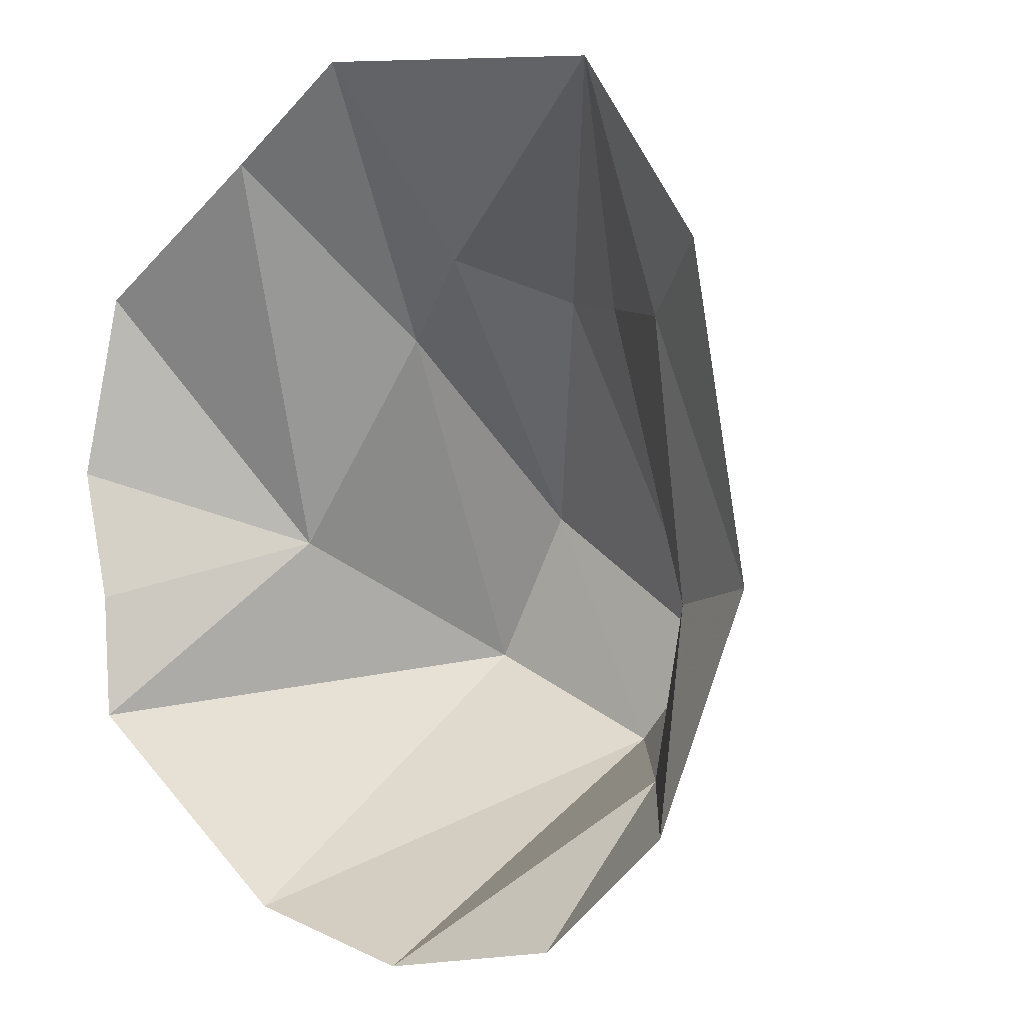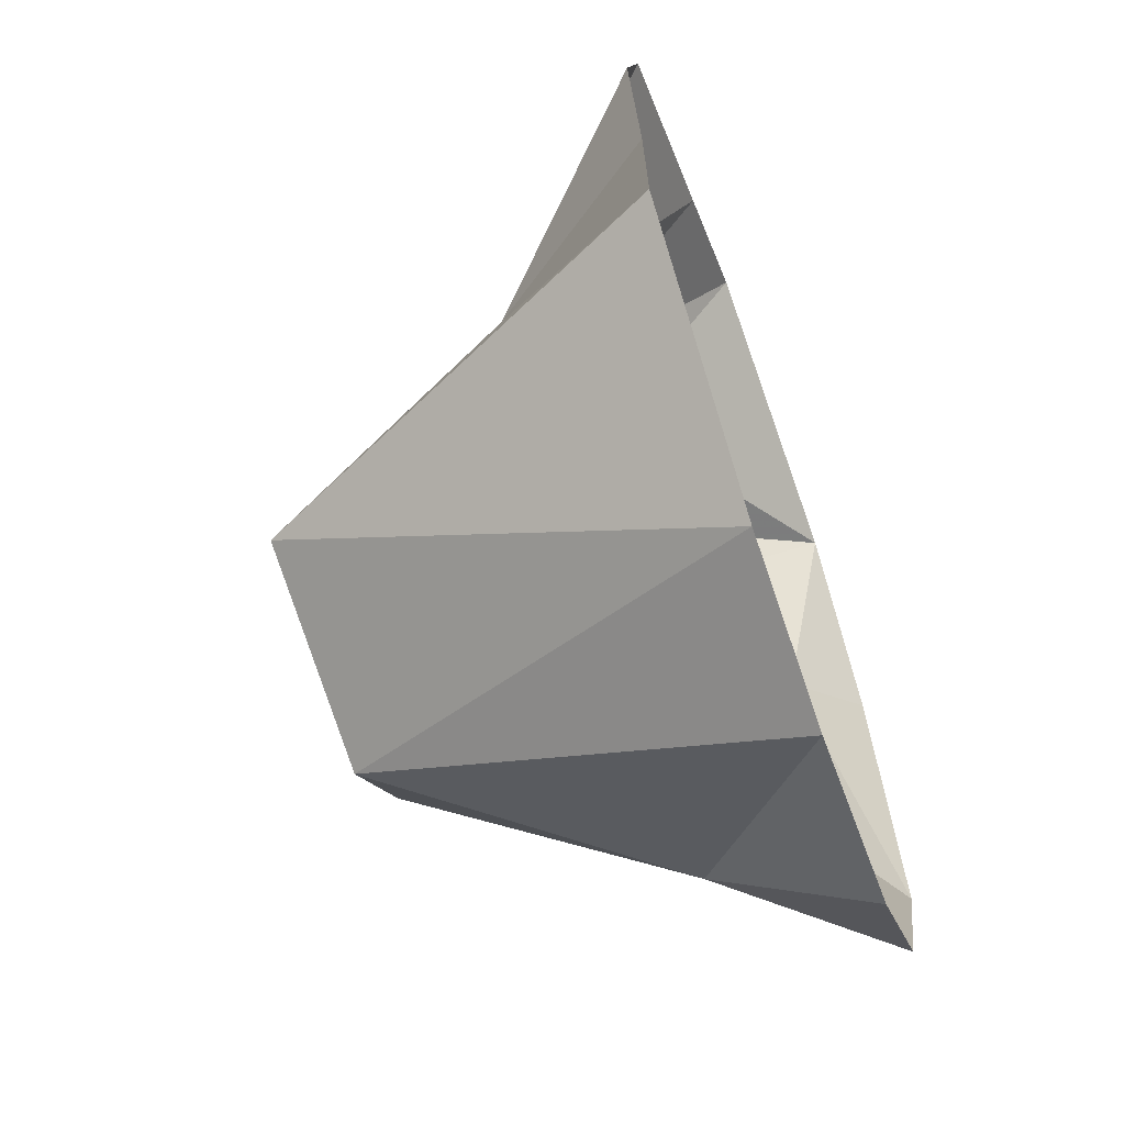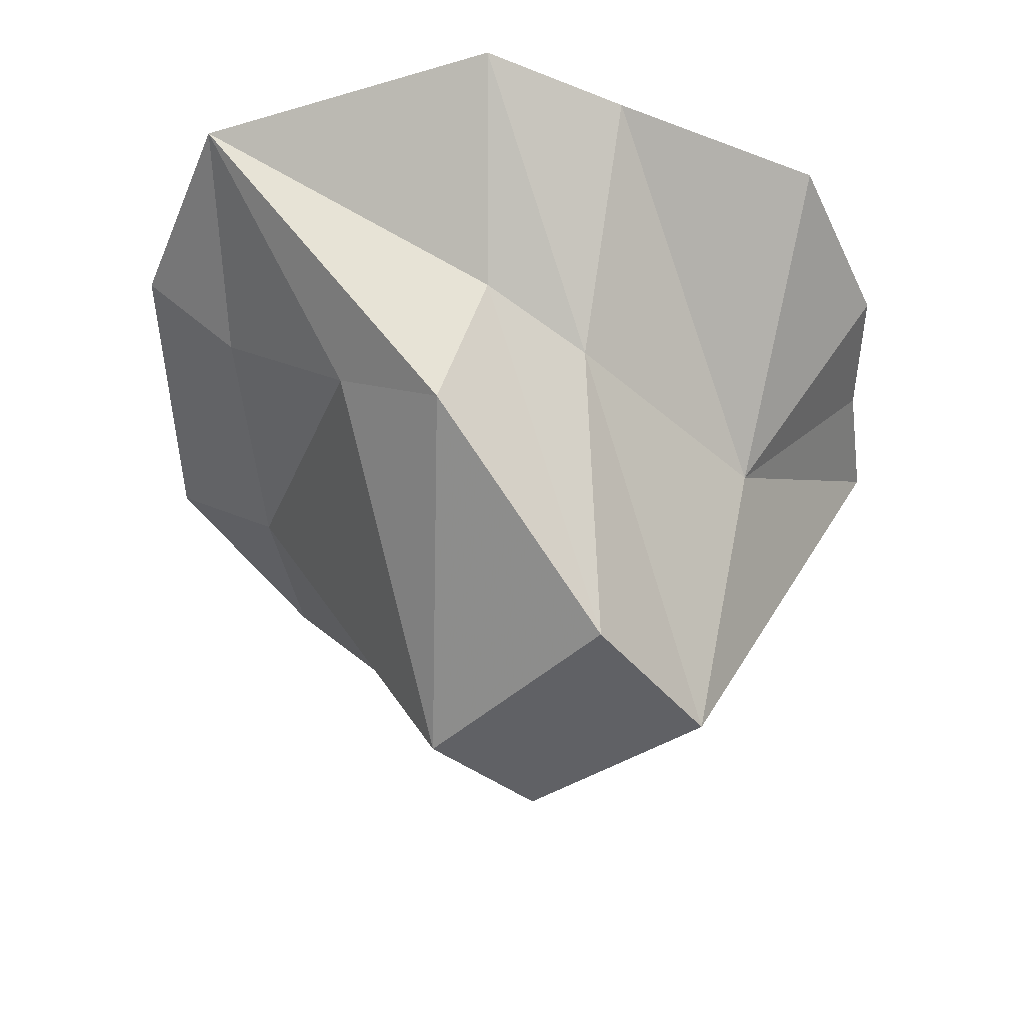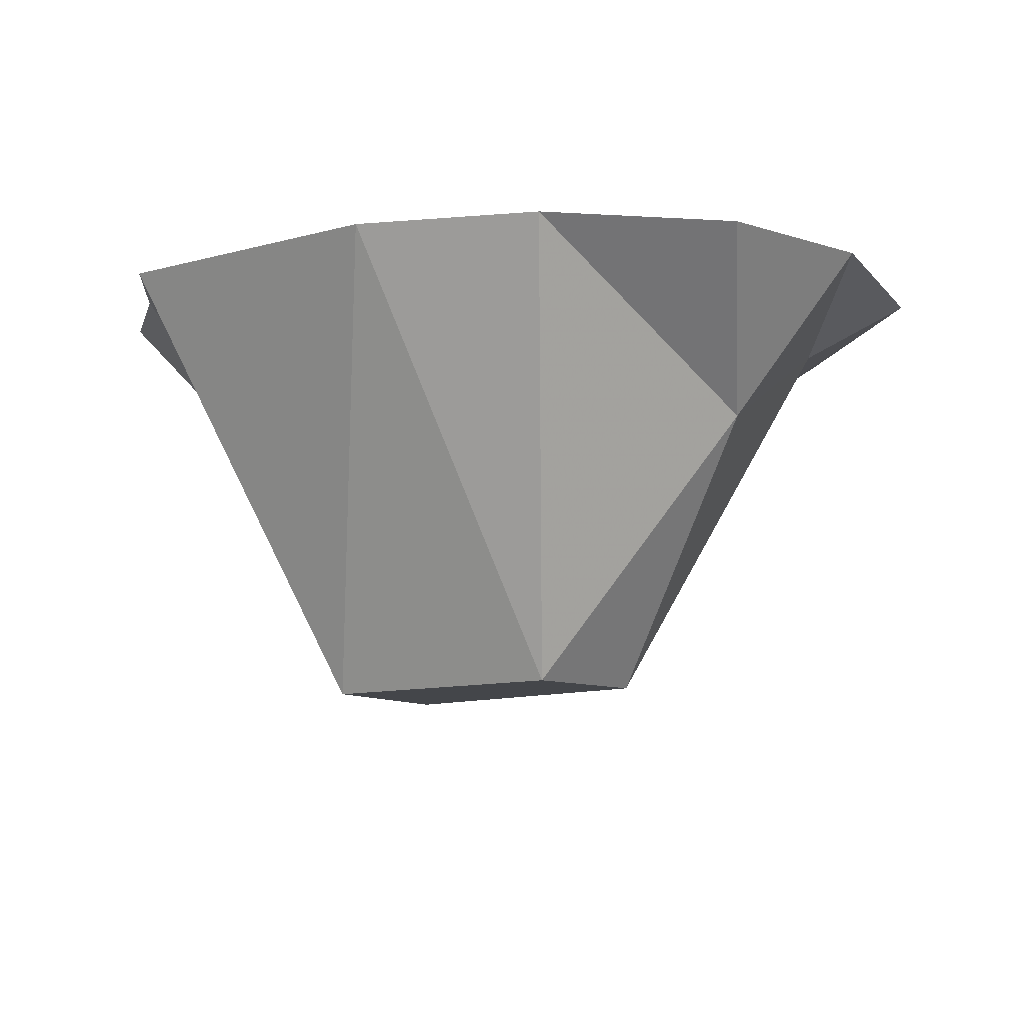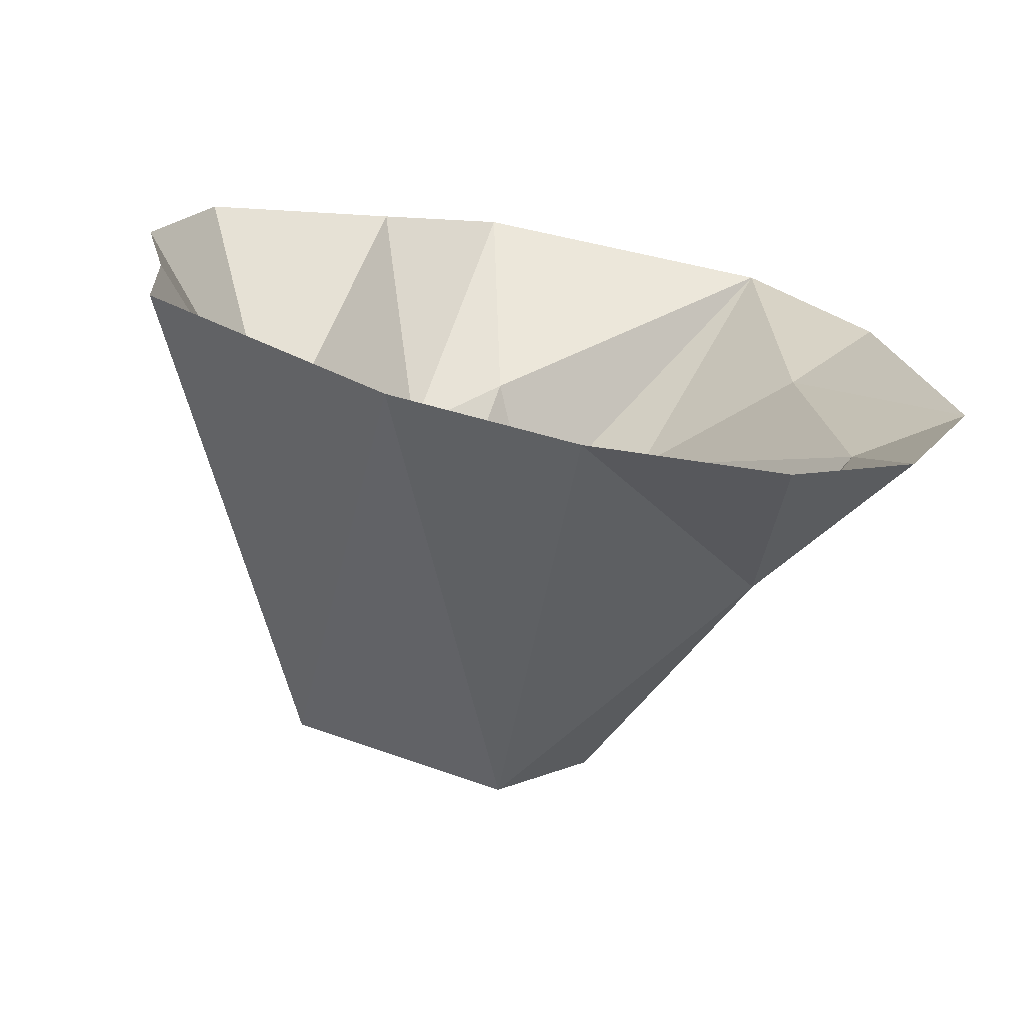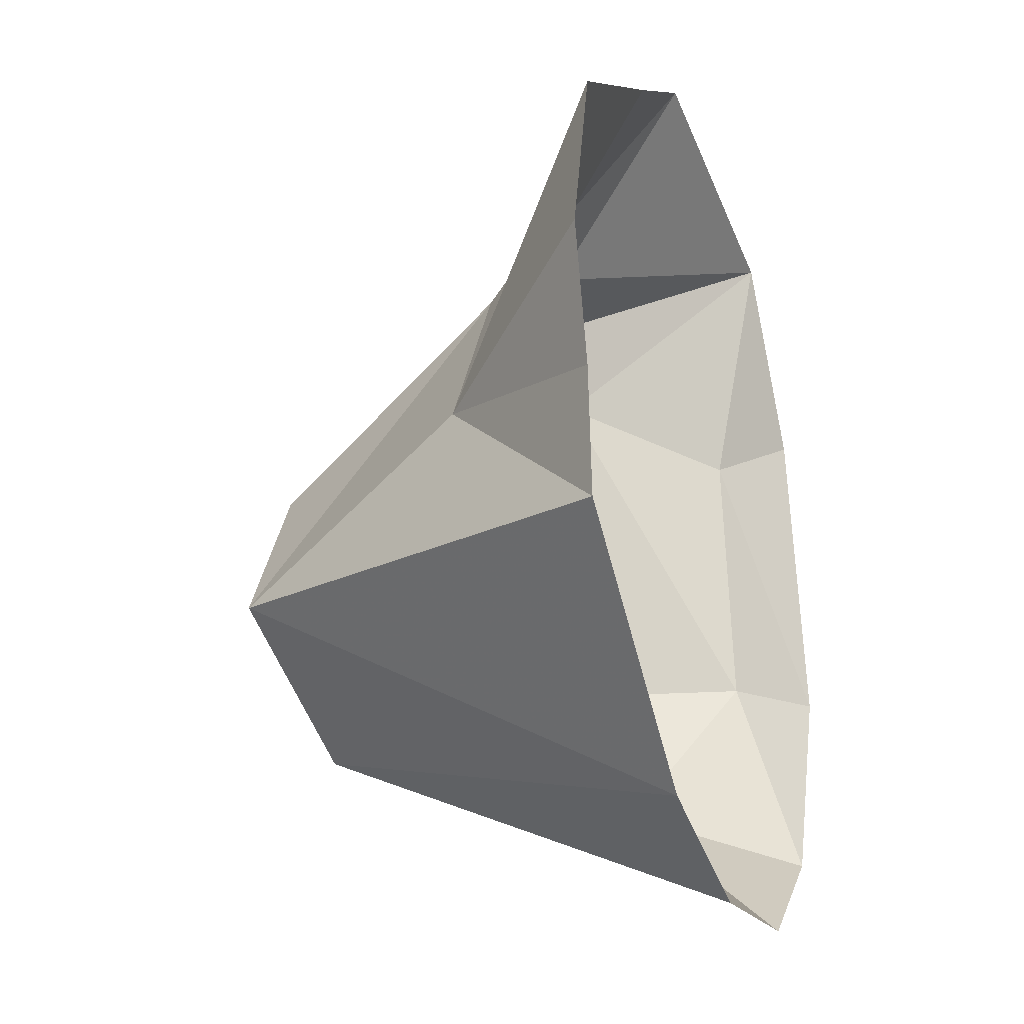
<metadata>
{"format":"obj","ext":"obj","renderer":"f3d","projection":"perspective","resolution":1024,"background":"white","views":[{"elev":-2.1,"azim":-142.2,"up":"+Z"},{"elev":-65.4,"azim":109.7,"up":"+Z"},{"elev":-48.9,"azim":11.3,"up":"+Y"},{"elev":-8.7,"azim":179.2,"up":"+Y"},{"elev":-72.0,"azim":169.0,"up":"+Z"},{"elev":-28.1,"azim":110.0,"up":"+Z"}]}
</metadata>
<code>
v 0.07031 -0.4453 -0.02344
v 0 -0.1562 0.25
v -0.0625 -0.2891 0.2109
v -0.1484 -0.4375 -0.1719
v -0.05469 -0.4375 -0.2812
v 0.1562 -0.4453 -0.1875
v 0.09375 -0.2031 0.1719
v 0.03906 0 0.4453
v -0.2891 0 0.4062
v -0.1797 -0.2031 0.1875
v -0.3594 -0.0625 -0.125
v -0.2578 -0.1641 -0.3047
v -0.04688 0 -0.4922
v 0.1328 0 -0.4453
v 0.375 0 -0.25
v 0.2422 -0.1875 -0.05469
v 0.1719 0 0.3516
v -0.3281 -0.0625 0.1562
v -0.4688 0 -0.1094
v -0.375 0 -0.3438
v -0.2422 0 -0.4609
v -0.4141 0 0.2188
v 0.3672 0 0.2188
v 0.4141 0 0.02344
v 0.3828 0 -0.1172
f 1 2 3
f 1 3 4
f 1 4 5
f 1 5 6
f 2 8 9
f 2 9 3
f 3 9 10
f 3 10 4
f 4 10 11
f 4 11 12
f 4 12 5
f 5 12 13
f 5 13 14
f 5 14 6
f 6 14 15
f 11 10 18
f 11 18 19
f 11 19 20
f 11 20 12
f 12 20 21
f 12 21 13
f 19 18 22
f 22 18 9
f 9 18 10
f 1 6 7
f 1 7 2
f 2 7 8
f 6 15 16
f 6 16 7
f 7 16 17
f 7 17 8
f 17 16 23
f 23 16 24
f 24 16 25
f 25 16 15

</code>
